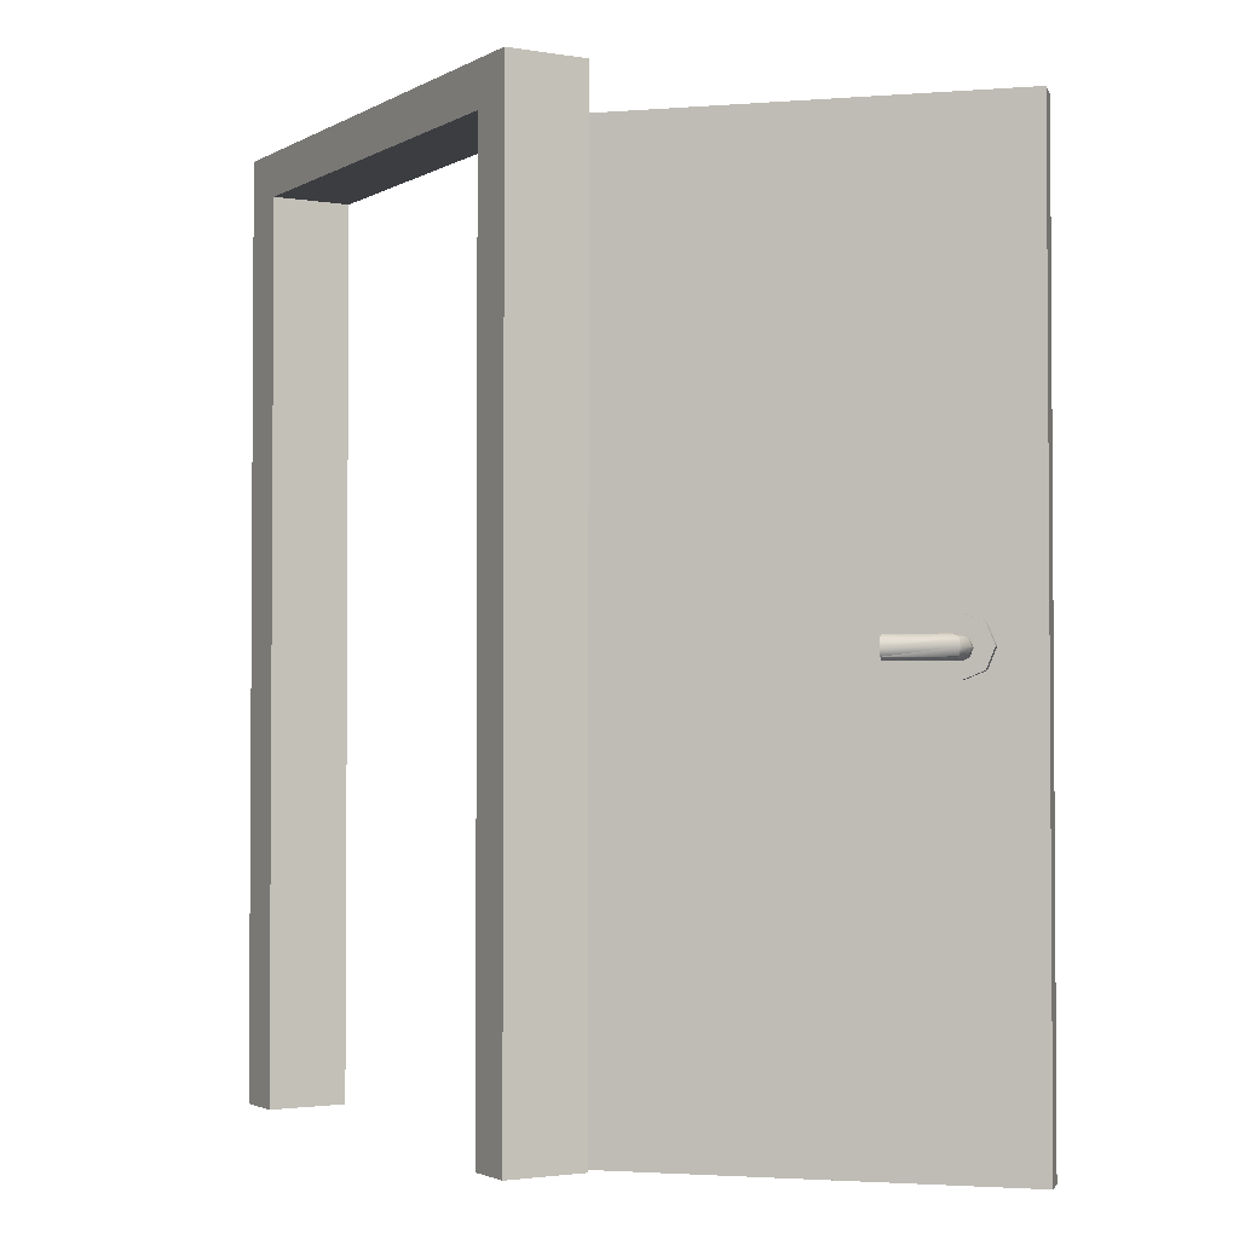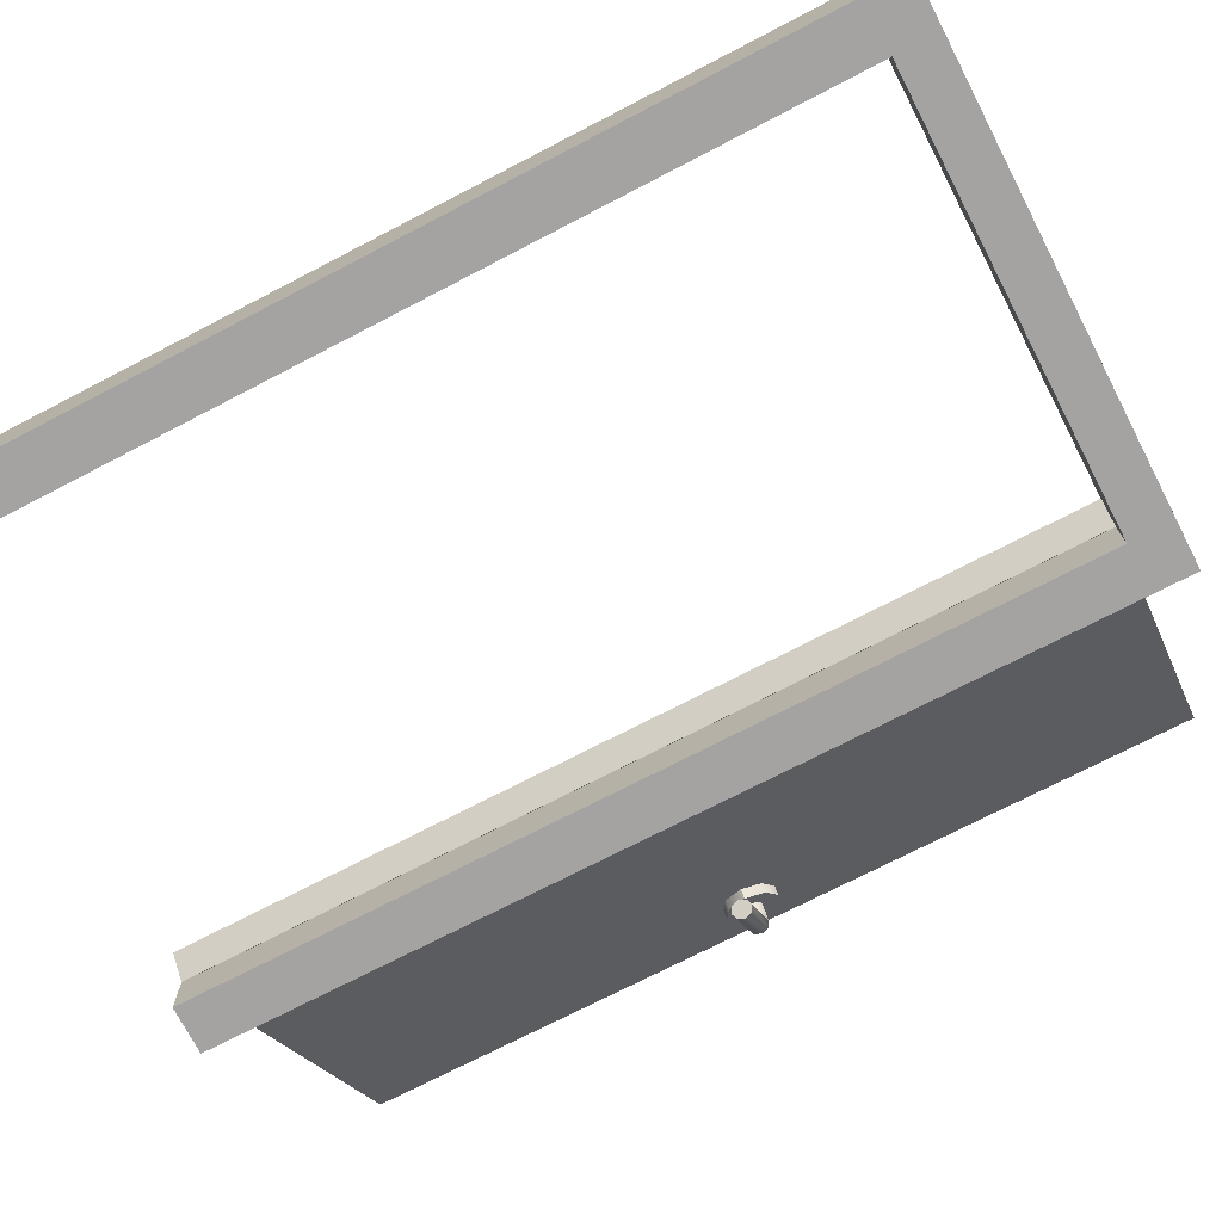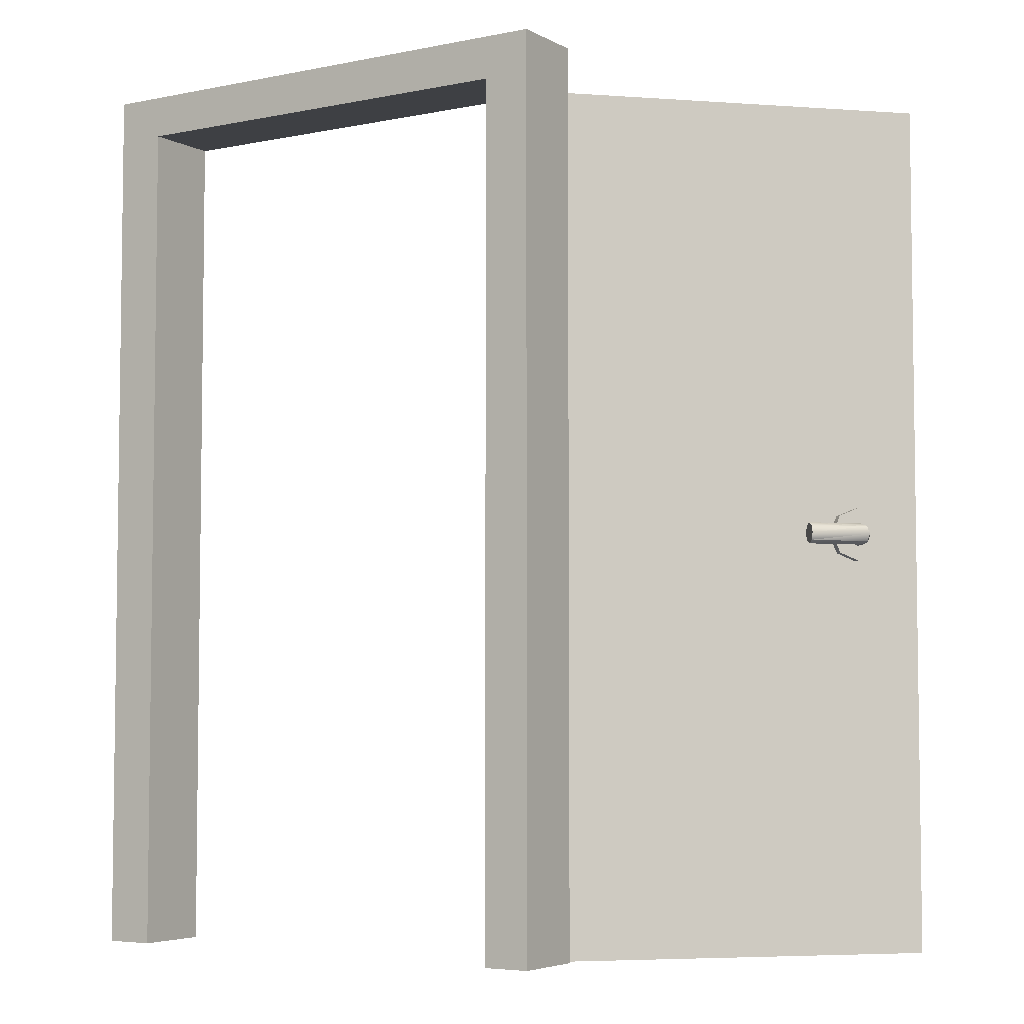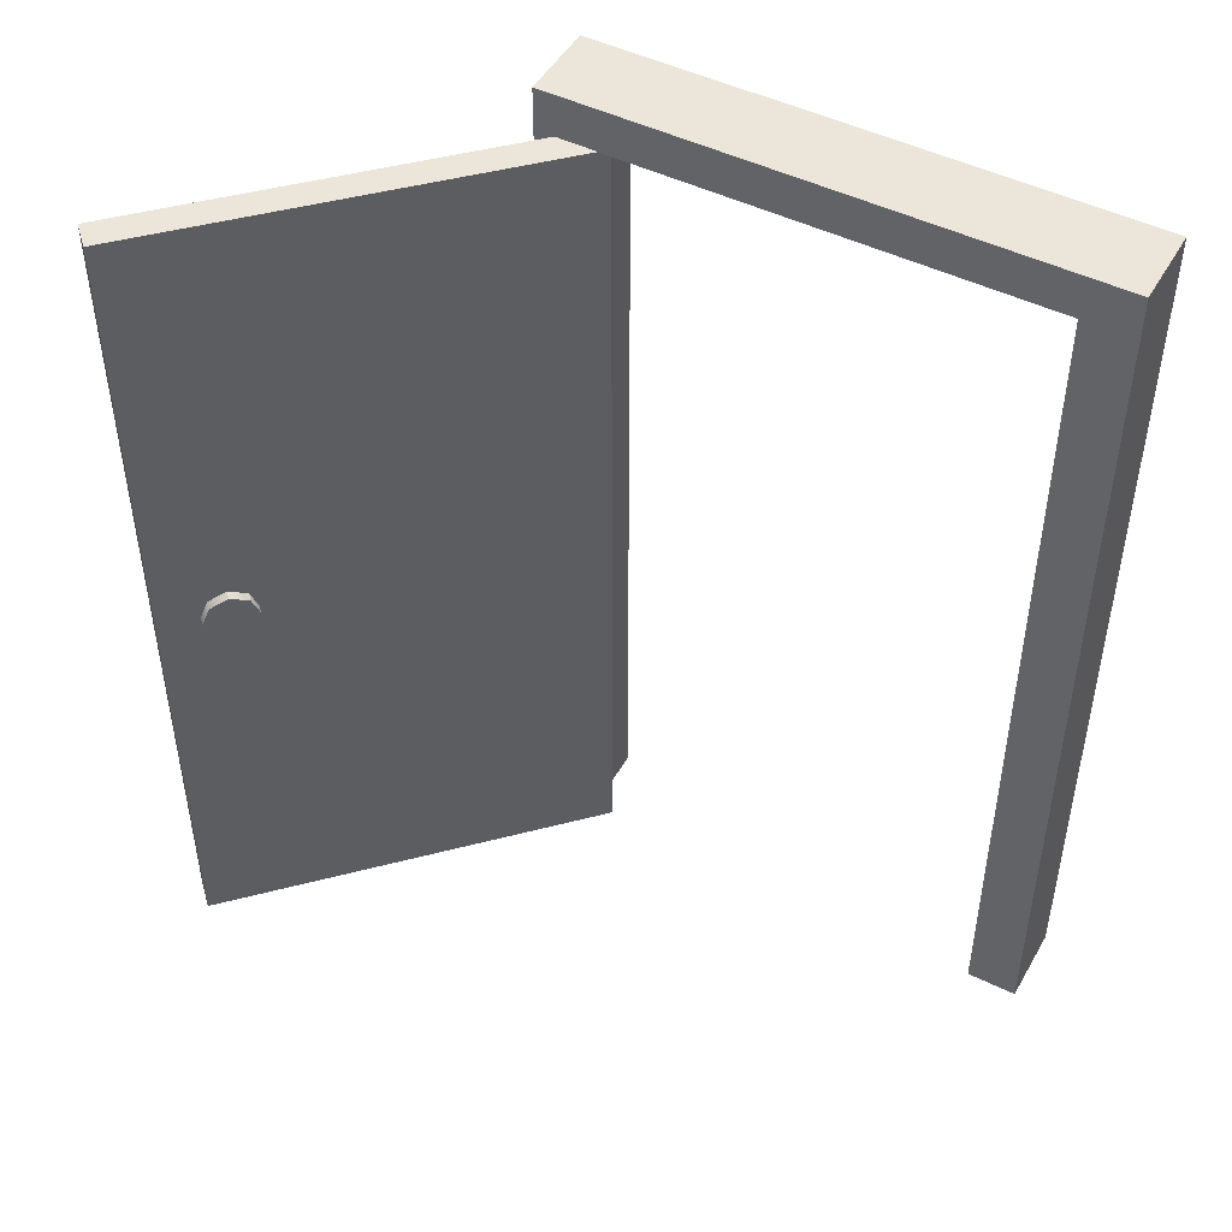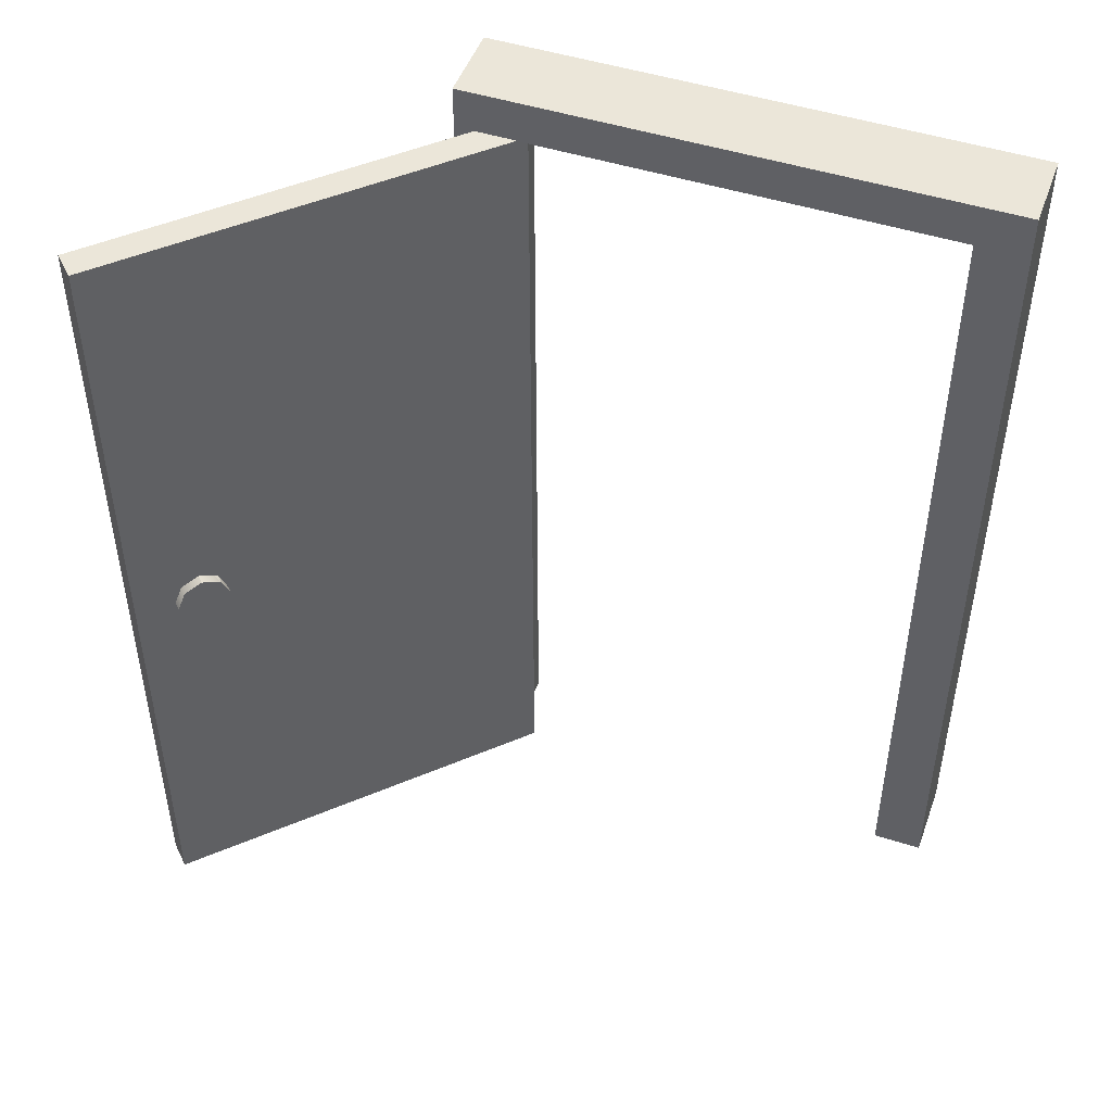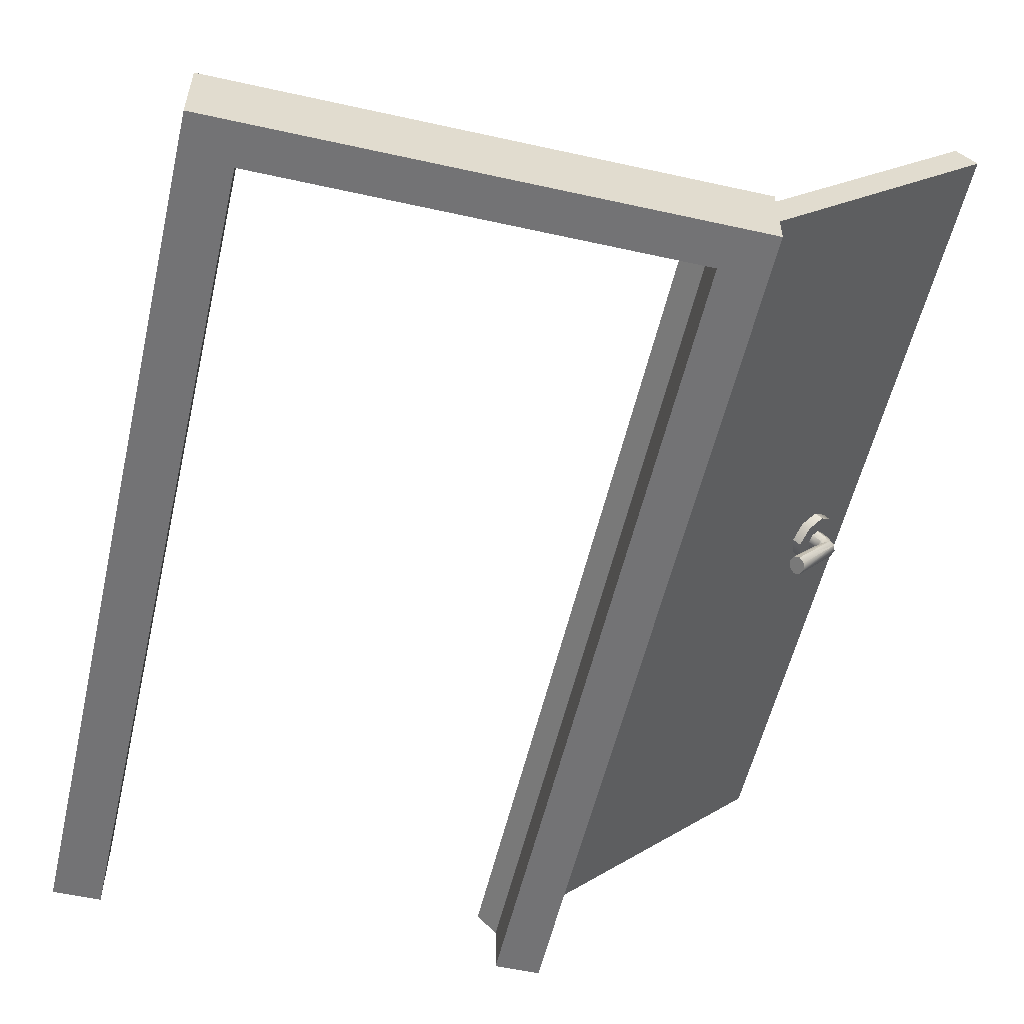
<metadata>
{"format":"obj","ext":"obj","renderer":"f3d","projection":"perspective","resolution":1024,"background":"white","views":[{"elev":-2.3,"azim":-120.1,"up":"+Y"},{"elev":-73.1,"azim":117.4,"up":"+Z"},{"elev":-4.9,"azim":-147.5,"up":"+Y"},{"elev":48.2,"azim":28.7,"up":"+Y"},{"elev":48.5,"azim":19.6,"up":"+Y"},{"elev":-56.0,"azim":166.9,"up":"+Z"}]}
</metadata>
<code>
o House_Pack.obj00f856ee-0940-472c-bbf3-ebf873640a90.325
v -6.141 0.5731 0.0915
v -6.141 29.34 0.0915
v -6.813 29.34 -0.5795
v -6.813 0.5731 -0.5795
v -16.11 29.34 10.06
v -16.11 0.5731 10.06
v -16.78 0.5731 9.393
v -16.78 29.34 9.392
v -14.39 14.84 5.783
v -14.56 14.59 5.622
v -14.33 14.59 5.849
v -14.56 14.94 5.622
v -15.58 14.84 7.014
v -15.8 14.94 7.014
v -16.03 14.84 7.014
v -15.68 14.94 7.301
v -15.84 14.84 7.461
v -15.55 14.84 7.752
v -15.61 14.59 7.819
v -15.39 14.94 7.592
v -16.12 14.59 7.014
v -15.91 14.59 7.528
v -16.03 14.34 7.014
v -15.84 14.34 7.461
v -15.68 14.24 7.301
v -15.55 14.34 7.752
v -15.39 14.24 7.592
v -15.39 14.59 7.592
v -15.23 14.34 7.431
v -15.16 14.59 7.365
v -15.45 14.59 7.074
v -15.52 14.34 7.14
v -15.58 14.34 7.014
v -15.8 14.24 7.014
v -14.39 14.34 5.783
v -14.56 14.24 5.622
v -14.72 14.34 5.462
v -14.78 14.59 5.395
v -14.72 14.84 5.462
v -15.48 14.59 7.014
v -15.52 14.84 7.14
v -15.23 14.84 7.431
v -15.43 14.63 7.568
v -15.87 15.25 8.01
v -16.06 14.63 8.194
v -15.87 14 8.01
v -15.43 13.74 7.568
v -14.99 14 7.125
v -14.8 14.63 6.941
v -14.99 15.25 7.125
v -15.43 15.51 7.568
v -13.86 15.25 8.25
v -14.31 15.51 8.693
v -14.31 14.63 8.693
v -14.75 15.25 9.135
v -14.93 14.63 9.319
v -14.75 14 9.135
v -14.31 13.74 8.693
v -13.86 14 8.25
v -13.68 14.63 8.067
v 7.301 0.5731 -2.249
v 7.301 0.5731 0.3485
v 8.96 0.5731 0.3485
v 8.96 0.5731 -2.249
v 8.96 29.28 -2.25
v 7.301 29.32 -2.25
v 7.301 29.32 0.3485
v 8.96 29.28 0.3485
v 7.301 30.73 0.3485
v -6.821 30.73 0.3485
v -6.821 29.32 0.3485
v -6.821 29.32 -2.25
v 7.301 30.73 -2.25
v -6.821 30.73 -2.25
v -8.386 29.32 -2.25
v -6.821 0.5731 0.3485
v -6.821 0.5731 -2.249
v -8.386 0.5731 -2.249
v -8.386 29.32 0.3485
v -8.386 0.5731 0.3485
v -8.386 30.73 0.3485
v -8.386 30.73 -2.25
v 8.96 30.73 -2.25
v 8.96 30.73 0.3485
f 5 1 2
f 1 3 2
f 3 1 4
f 1 7 4
f 1 5 6
f 7 1 6
f 7 3 4
f 3 7 8
f 7 5 8
f 5 7 6
f 2 8 5
f 8 2 3
f 12 9 10
f 9 11 10
f 13 11 9
f 14 9 12
f 9 14 13
f 17 14 15
f 12 15 14
f 16 13 14
f 14 17 16
f 21 17 15
f 17 20 16
f 20 17 18
f 17 19 18
f 19 17 22
f 17 21 22
f 22 23 24
f 23 22 21
f 24 19 22
f 27 24 25
f 23 25 24
f 19 24 26
f 24 27 26
f 26 27 28
f 27 29 28
f 25 29 27
f 29 31 30
f 29 30 28
f 31 29 32
f 29 25 32
f 33 31 32
f 32 34 33
f 34 32 25
f 34 35 33
f 35 34 36
f 23 36 34
f 25 23 34
f 36 37 10
f 35 36 10
f 36 23 37
f 37 38 10
f 37 21 38
f 21 37 23
f 38 39 10
f 38 15 39
f 15 38 21
f 15 12 39
f 39 12 10
f 40 35 11
f 11 35 10
f 35 40 33
f 11 13 40
f 41 40 13
f 31 33 40
f 40 41 31
f 13 16 41
f 42 31 41
f 16 42 41
f 42 16 20
f 31 42 30
f 30 42 28
f 42 20 28
f 19 26 28
f 18 19 28
f 20 18 28
f 43 44 51
f 43 45 44
f 43 46 45
f 43 47 46
f 43 48 47
f 43 49 48
f 43 50 49
f 43 51 50
f 51 52 50
f 52 51 53
f 44 53 51
f 54 52 53
f 54 53 55
f 53 44 55
f 54 55 56
f 44 56 55
f 56 46 57
f 54 56 57
f 46 56 45
f 56 44 45
f 46 58 57
f 54 57 58
f 58 46 47
f 47 59 58
f 54 58 59
f 59 47 48
f 49 59 48
f 59 49 60
f 54 59 60
f 49 52 60
f 54 60 52
f 52 49 50
f 67 61 62
f 61 63 62
f 63 61 64
f 61 65 64
f 65 61 66
f 61 67 66
f 63 67 62
f 67 63 68
f 68 69 67
f 67 72 66
f 70 67 69
f 67 70 71
f 72 67 71
f 73 72 74
f 72 73 66
f 76 72 71
f 75 74 72
f 72 78 75
f 72 76 77
f 78 72 77
f 78 79 75
f 79 78 80
f 76 78 77
f 78 76 80
f 76 79 80
f 81 75 79
f 79 76 71
f 71 81 79
f 81 71 70
f 74 81 70
f 81 74 82
f 75 81 82
f 74 75 82
f 70 73 74
f 73 70 69
f 69 83 73
f 83 66 73
f 83 68 65
f 68 83 84
f 66 83 65
f 83 69 84
f 69 68 84
f 63 65 68
f 65 63 64

</code>
